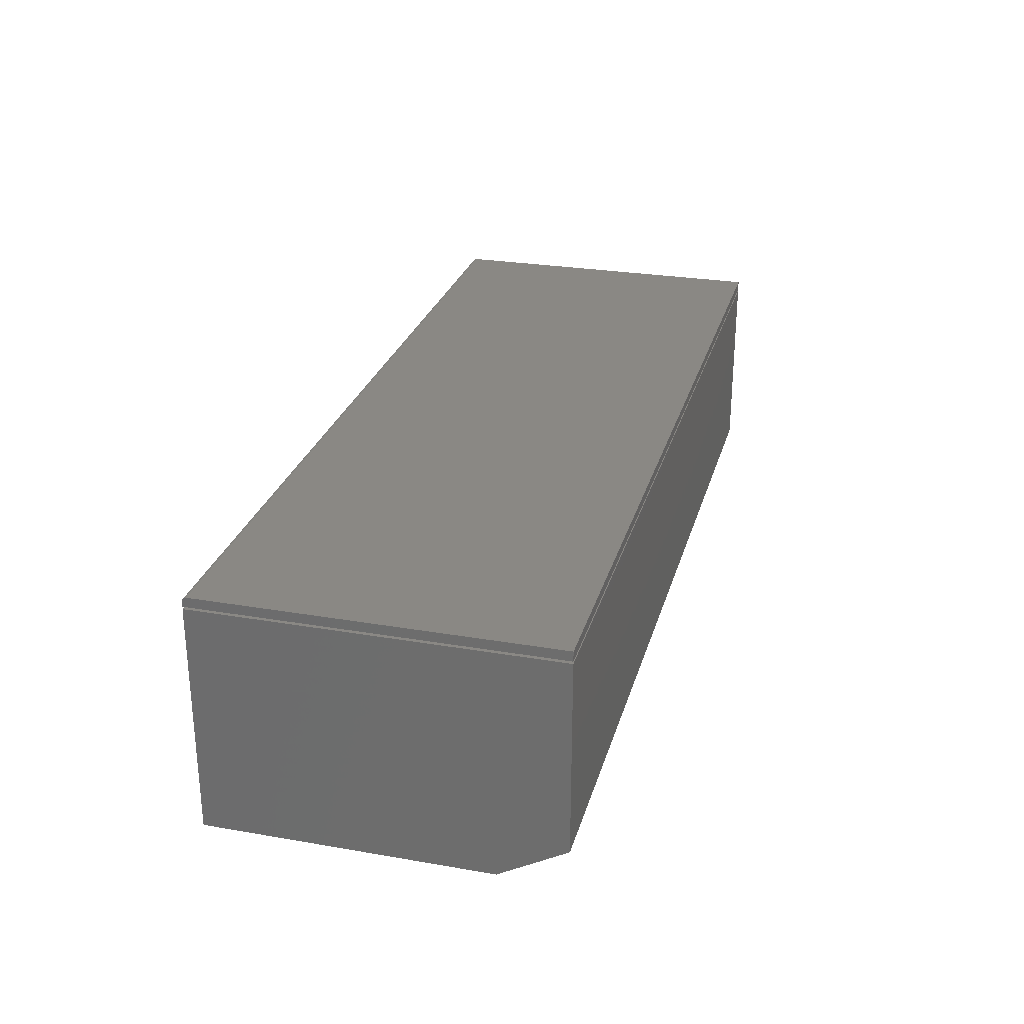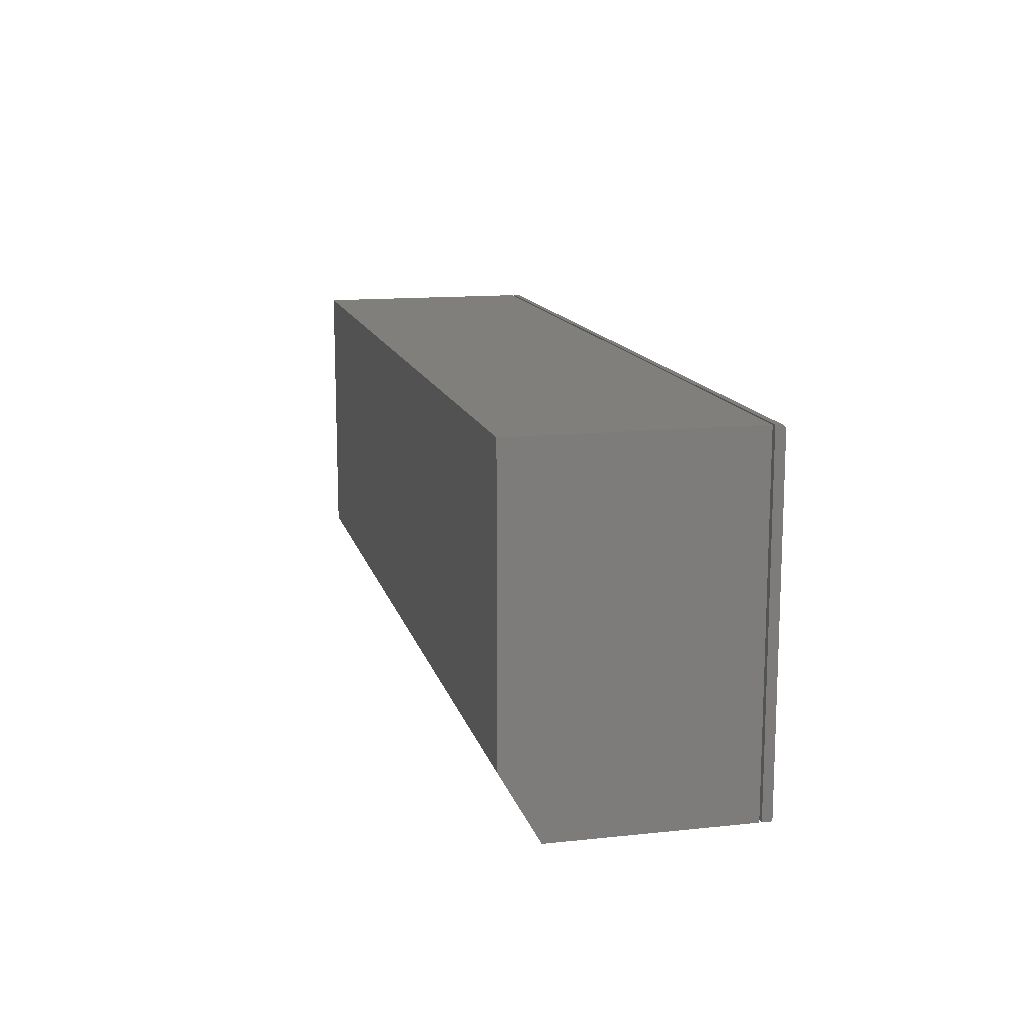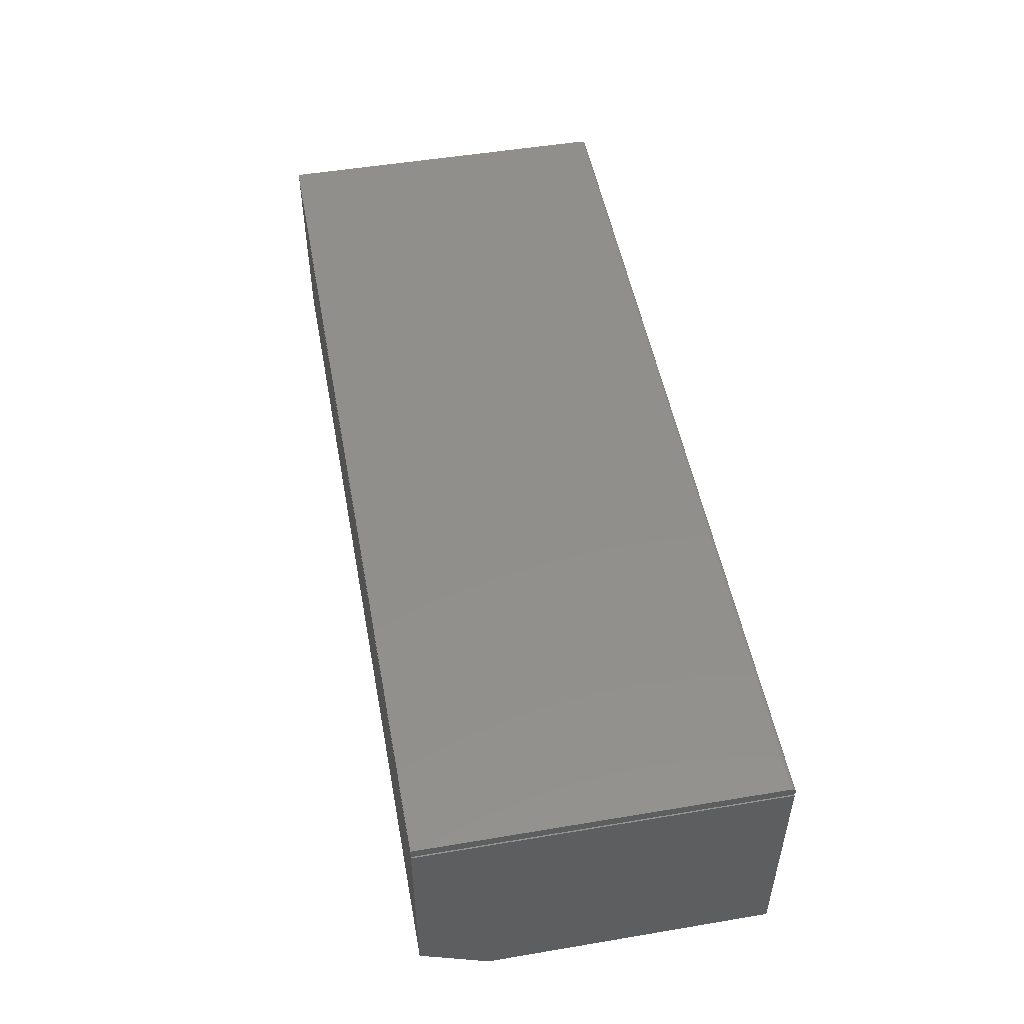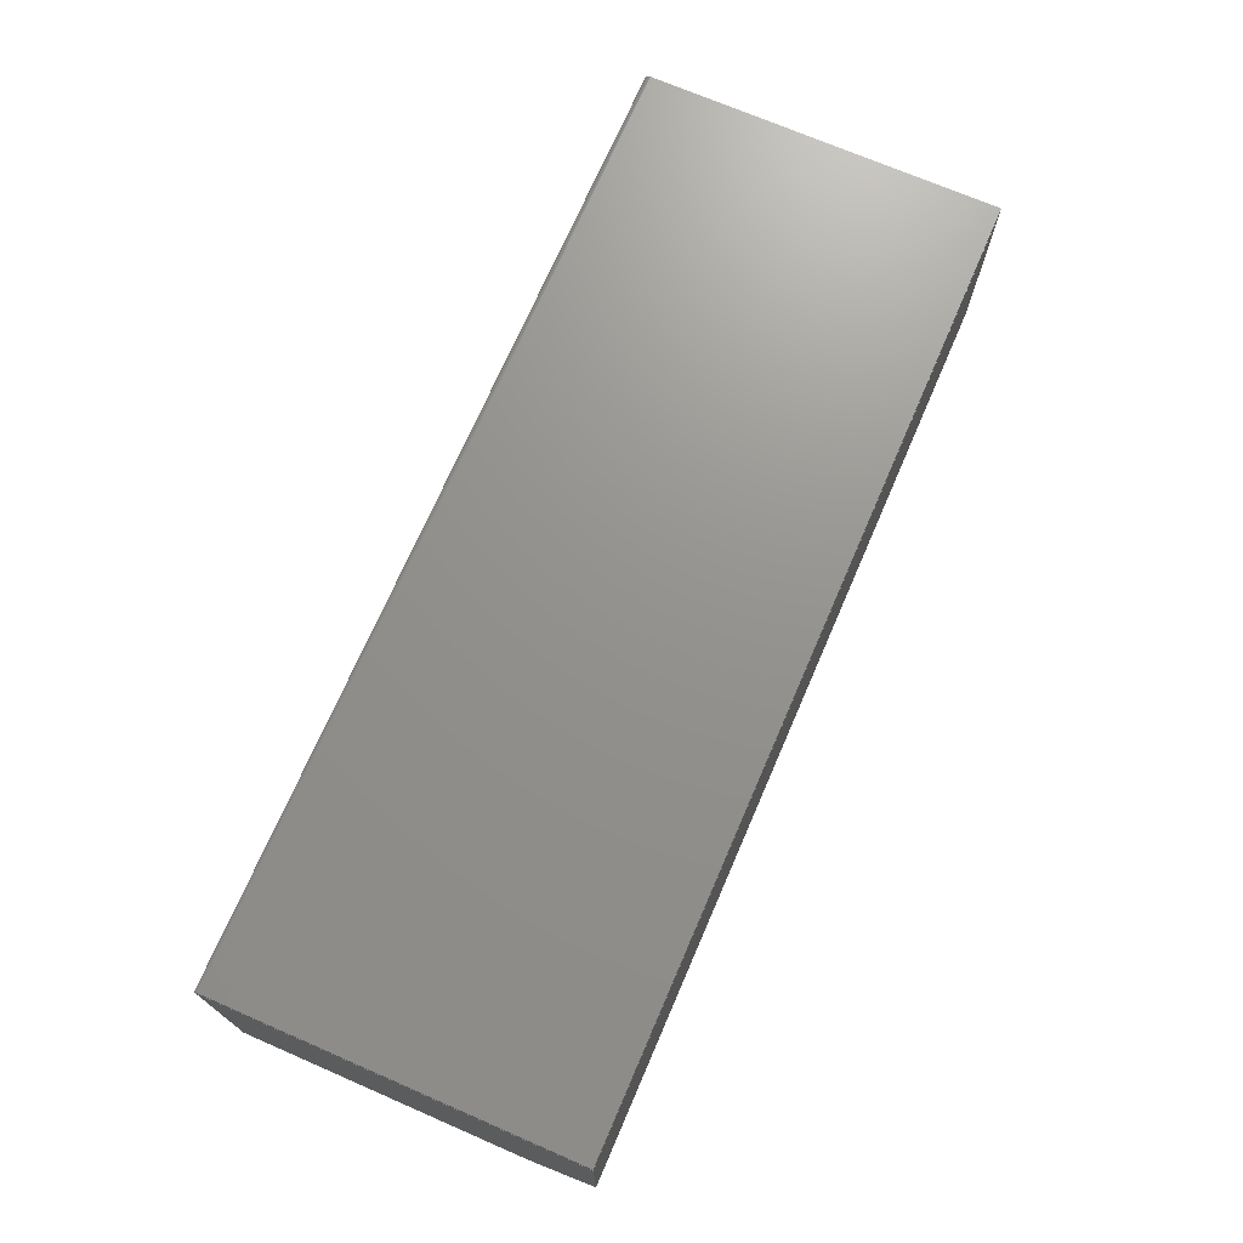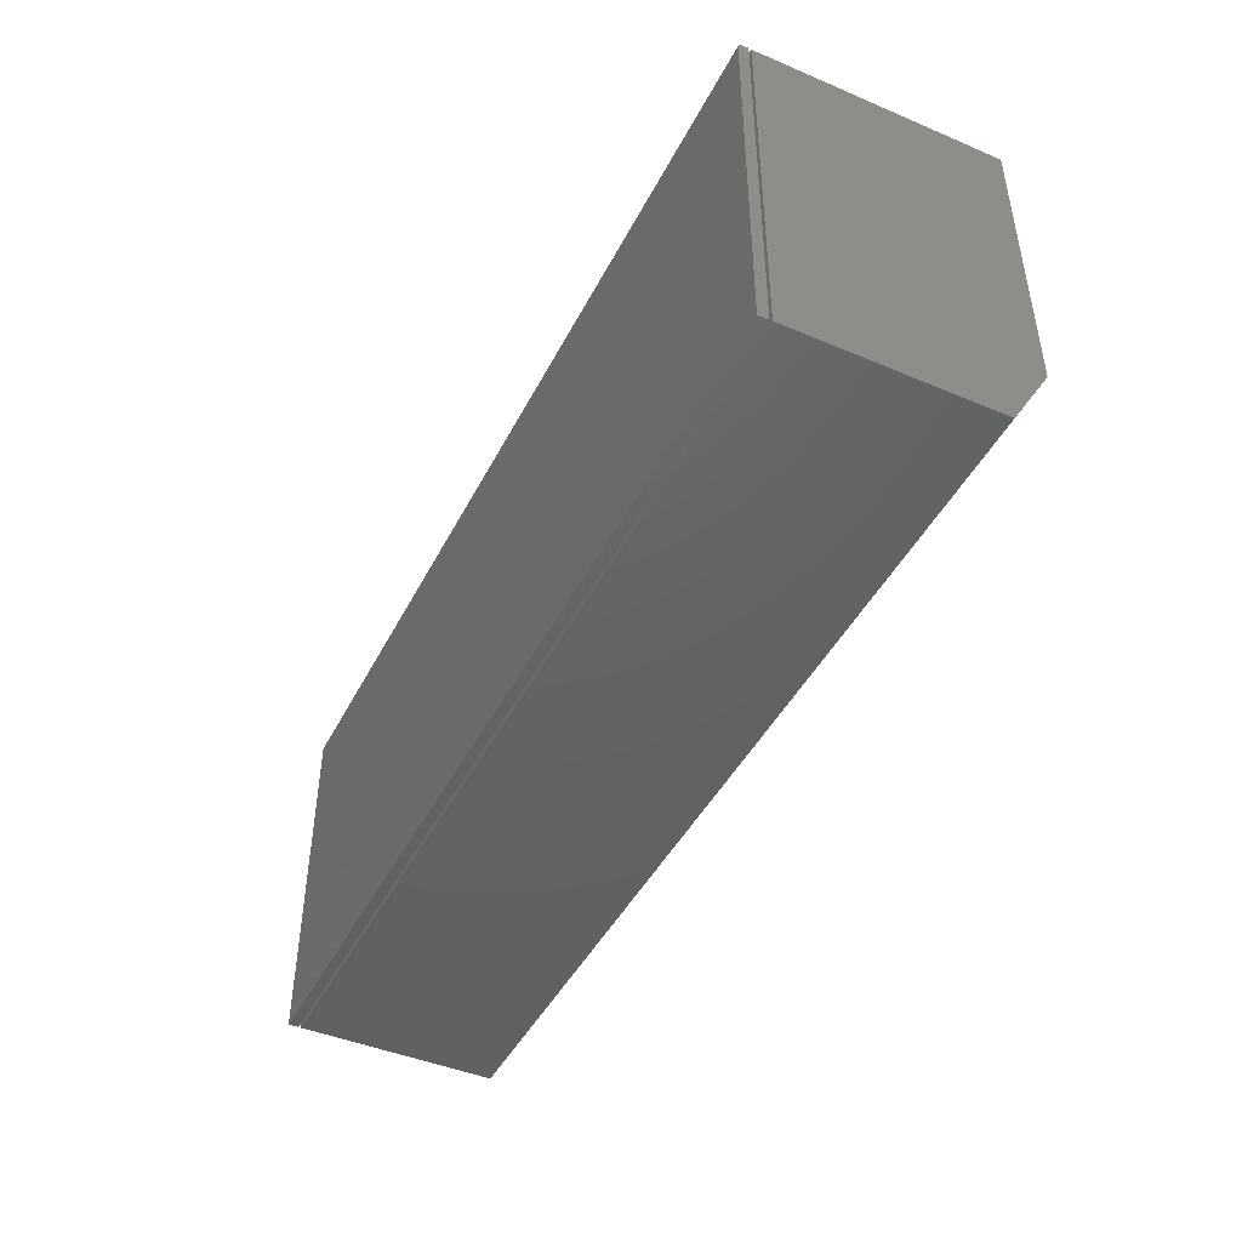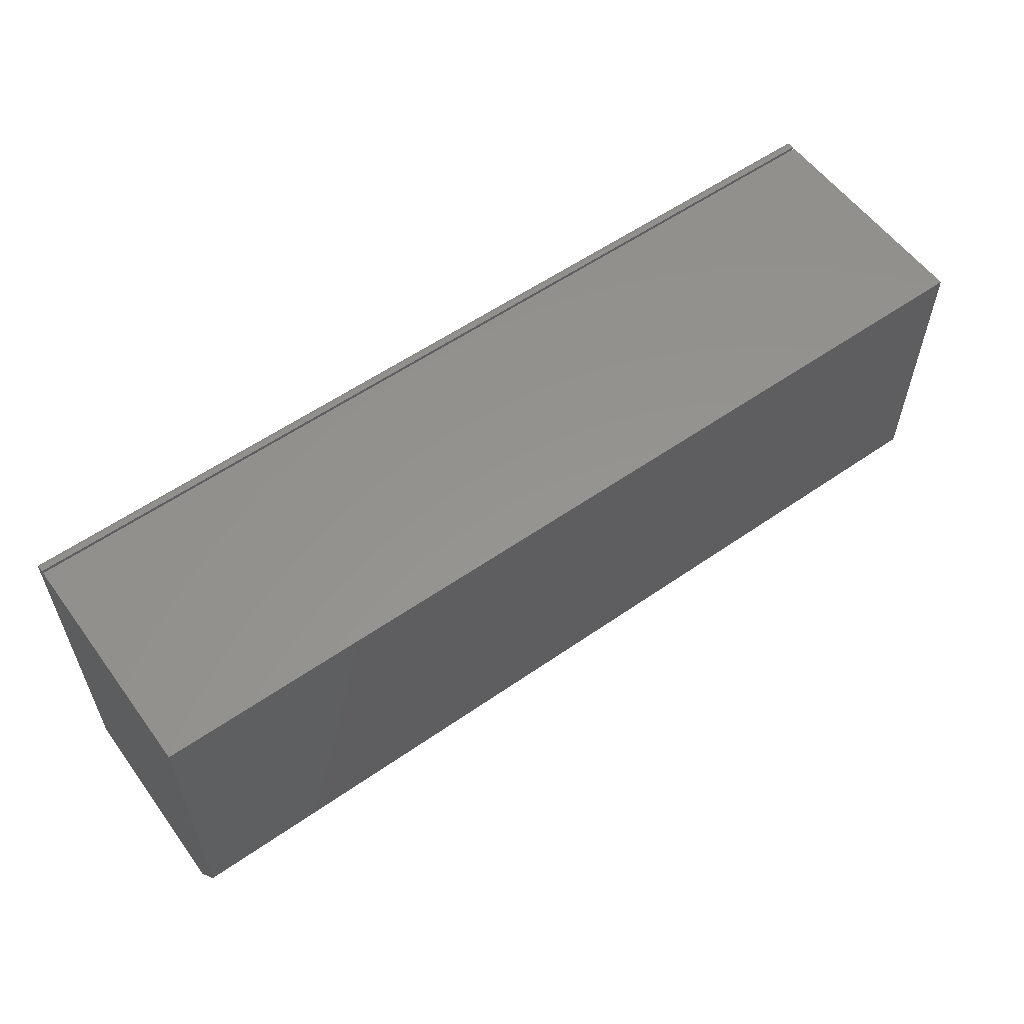
<metadata>
{"format":"stl","ext":"stl","renderer":"f3d","projection":"perspective","resolution":1024,"background":"white","views":[{"elev":27.2,"azim":104.9,"up":"+Y"},{"elev":13.5,"azim":76.6,"up":"+Z"},{"elev":50.7,"azim":-100.4,"up":"+Y"},{"elev":71.6,"azim":113.4,"up":"+Y"},{"elev":-45.0,"azim":-116.0,"up":"+Z"},{"elev":57.2,"azim":-35.9,"up":"+Z"}]}
</metadata>
<code>
# stl→obj: 34 verts, 60 faces
v -0.75 0.1875 0
v 0.75 0.1875 0
v -0.75 0.1955 0
v 0.75 0.1955 0
v -0.75 0.202 -0.003472
v -0.75 0.2031 -0.006288
v -0.75 0.2033 -0.007812
v -0.75 0.2027 -0.004823
v -0.75 0.201 -0.002288
v -0.75 0.1998 -0.001317
v -0.75 0.1875 -0.5703
v -0.75 0.197 -0.0001501
v -0.75 0.1985 -0.0005947
v -0.75 0.2033 -0.5703
v 0.75 0.2033 -0.5703
v 0.75 0.2033 -0.007812
v 0.75 0.2031 -0.006288
v 0.75 0.202 -0.003472
v 0.75 0.2027 -0.004823
v 0.75 0.1998 -0.001317
v 0.75 0.1985 -0.0005947
v 0.75 0.197 -0.0001501
v 0.75 0.1875 -0.5703
v 0.75 0.201 -0.002288
v -0.75 -0.1328 -0.5703
v -0.75 0.1836 -0.5703
v 0.75 -0.1328 -0.5703
v 0.75 0.1836 -0.5703
v -0.75 -0.1953 -0.4609
v -0.75 -0.1953 0
v -0.75 0.1836 0
v 0.75 -0.1953 -0.4609
v 0.75 0.1836 0
v 0.75 -0.1953 0
f 1 2 3
f 3 2 4
f 5 6 7
f 8 6 5
f 9 5 10
f 11 1 3
f 11 3 12
f 11 12 13
f 11 13 10
f 11 10 5
f 11 5 7
f 11 7 14
f 15 14 16
f 16 14 7
f 17 18 16
f 17 19 18
f 20 21 22
f 20 22 4
f 20 4 2
f 23 15 16
f 23 16 18
f 23 18 24
f 23 24 20
f 23 20 2
f 16 7 17
f 17 7 6
f 17 6 19
f 19 6 8
f 19 8 18
f 18 8 5
f 18 5 24
f 24 5 9
f 24 9 20
f 20 9 10
f 20 10 21
f 21 10 13
f 21 13 22
f 22 13 12
f 22 12 4
f 4 12 3
f 11 14 23
f 23 14 15
f 11 23 1
f 1 23 2
f 25 26 27
f 27 26 28
f 25 29 26
f 26 29 30
f 26 30 31
f 27 28 32
f 32 28 33
f 32 33 34
f 29 32 30
f 30 32 34
f 25 27 29
f 29 27 32
f 30 34 31
f 31 34 33
f 28 26 33
f 33 26 31

</code>
